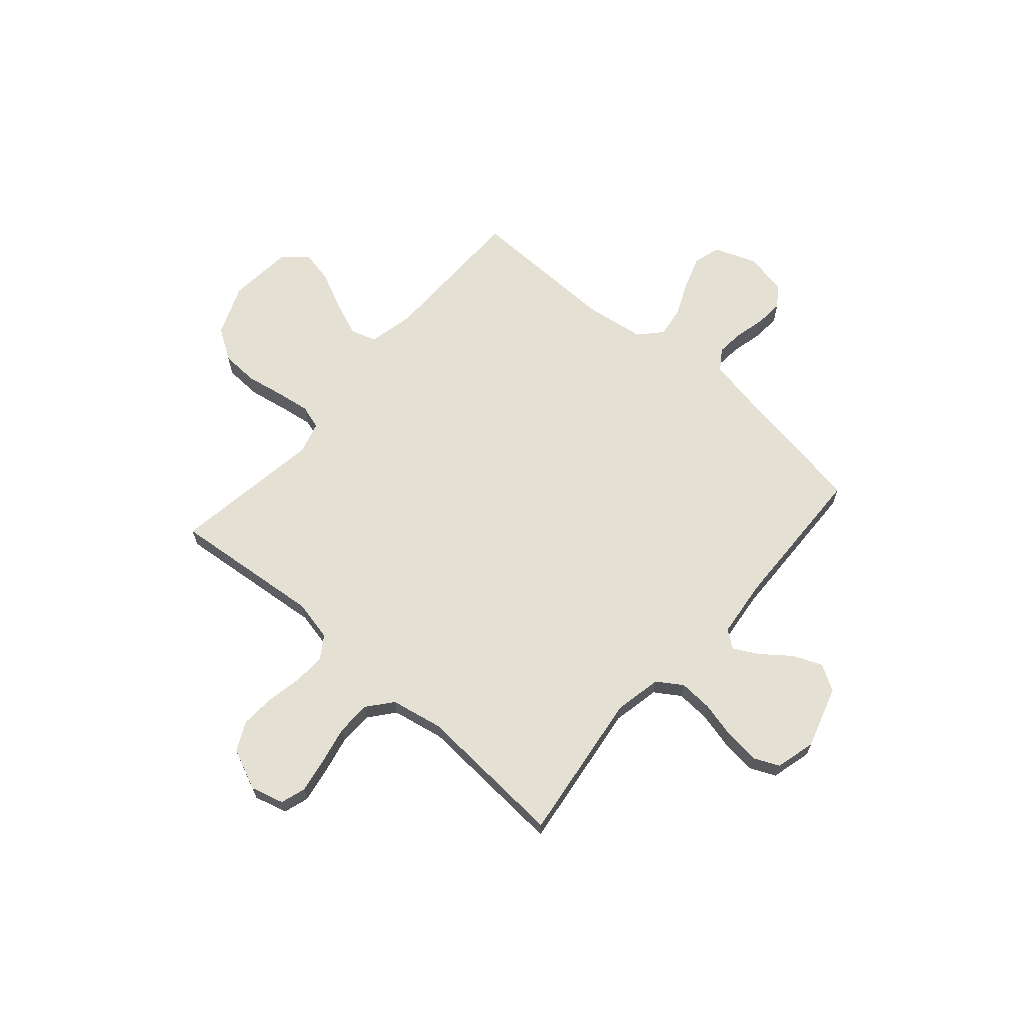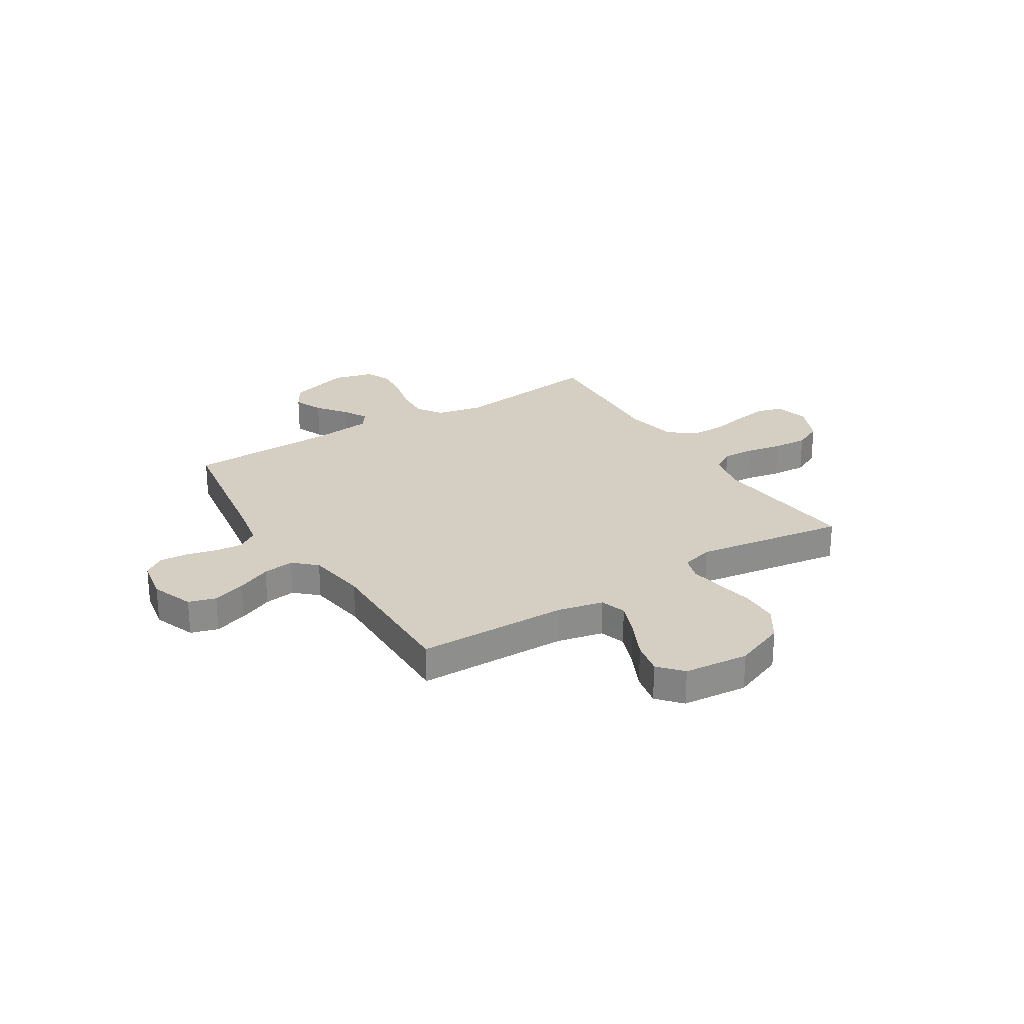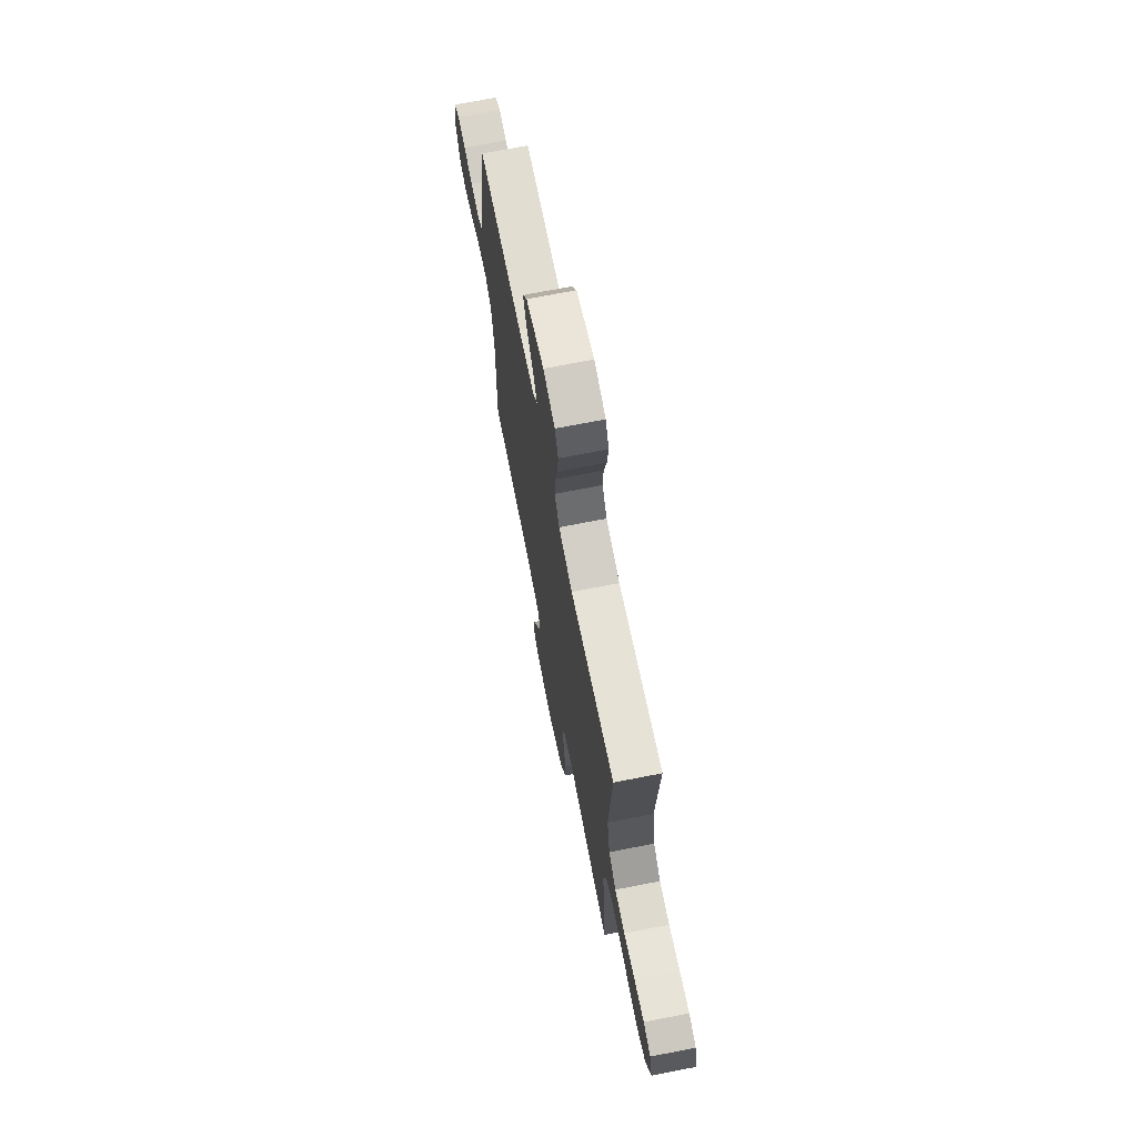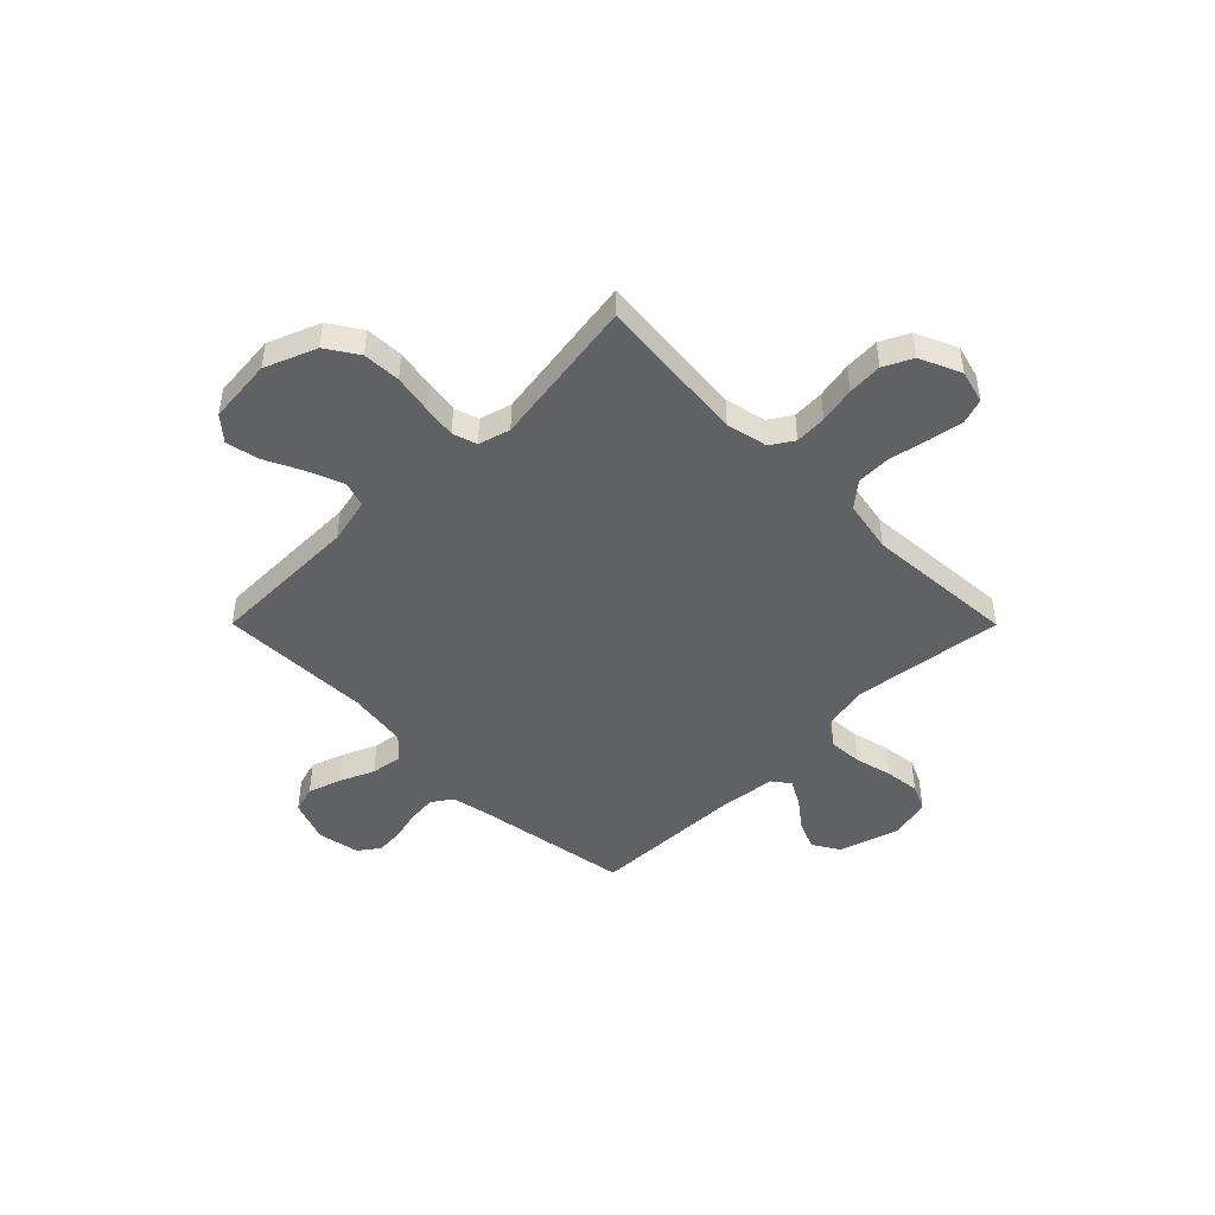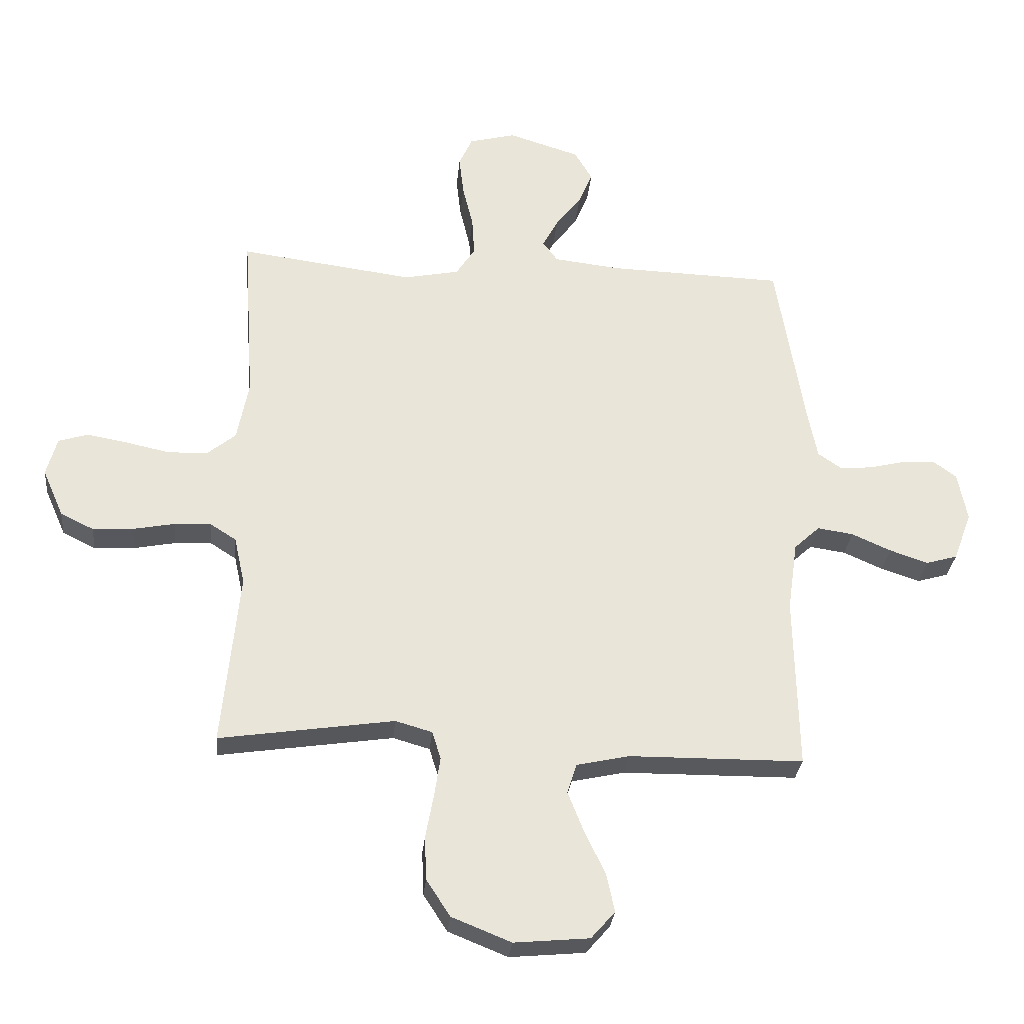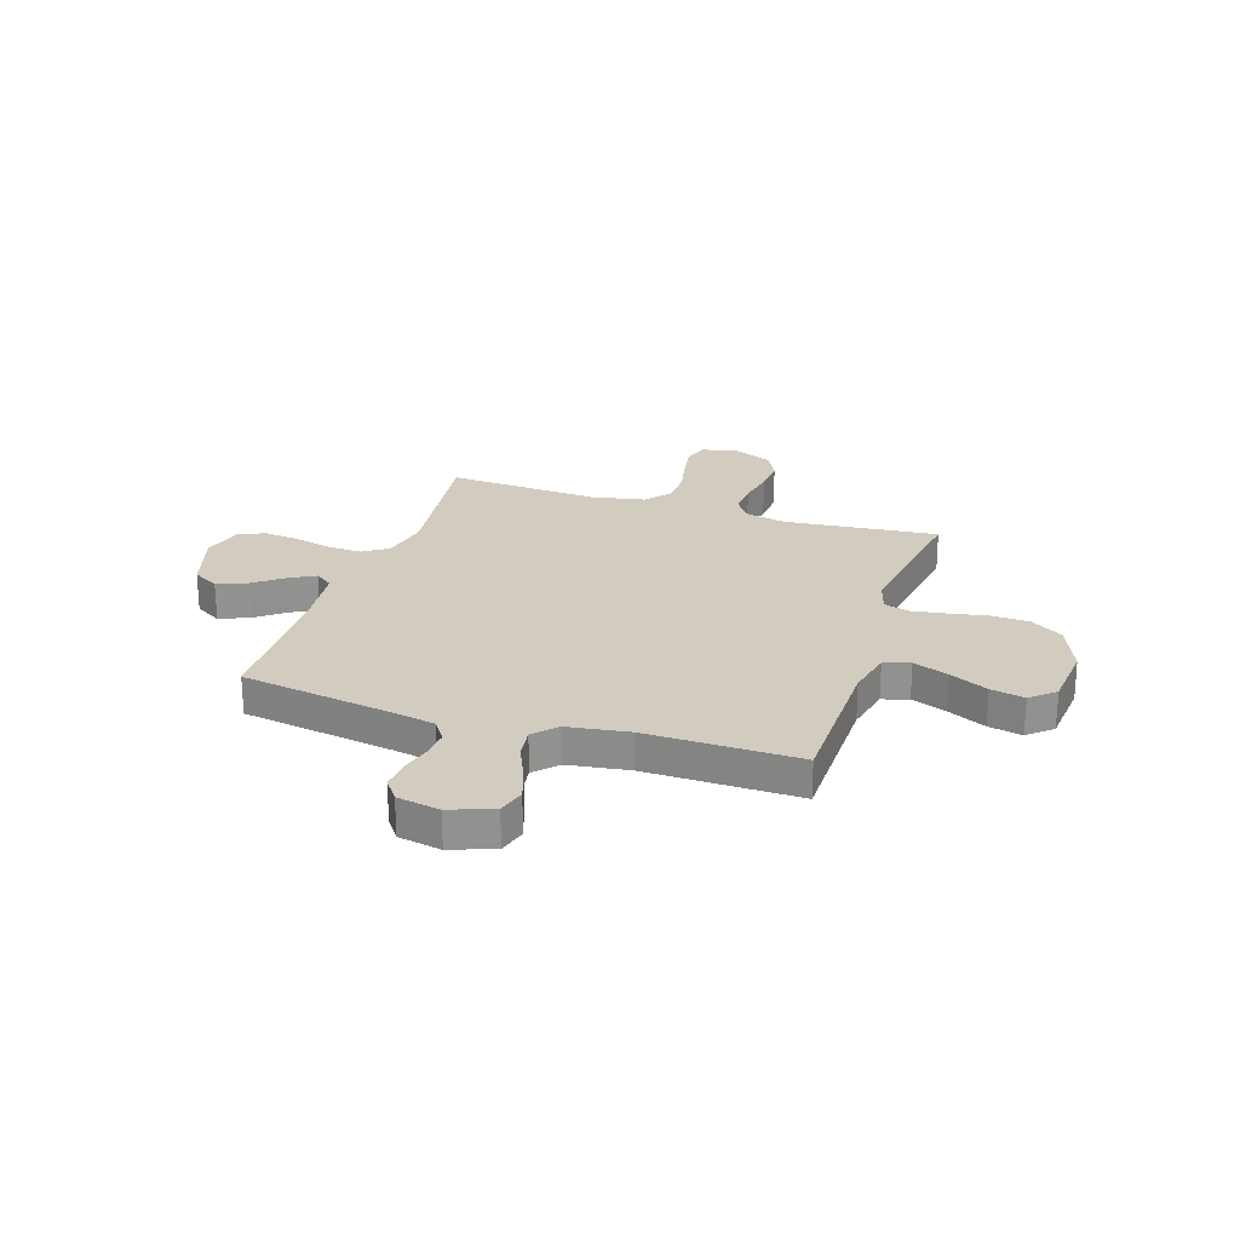
<metadata>
{"format":"obj","ext":"obj","renderer":"f3d","projection":"perspective","resolution":1024,"background":"white","views":[{"elev":66.0,"azim":-49.0,"up":"+Y"},{"elev":25.7,"azim":147.9,"up":"+Y"},{"elev":70.4,"azim":-101.1,"up":"+Z"},{"elev":-46.5,"azim":-135.1,"up":"+Y"},{"elev":-29.6,"azim":-5.5,"up":"+Z"},{"elev":24.1,"azim":108.0,"up":"+Y"}]}
</metadata>
<code>
v 0.5 0.07 -0.5
v 0.2 0.07 -0.503
v 0.109 0.07 -0.523
v 0.093 0.07 -0.574
v 0.12 0.07 -0.643
v 0.156 0.07 -0.718
v 0.17 0.07 -0.784
v 0.129 0.07 -0.831
v 0 0.07 -0.843
v -0.102 0.07 -0.802
v -0.143 0.07 -0.739
v -0.146 0.07 -0.664
v -0.132 0.07 -0.588
v -0.122 0.07 -0.521
v -0.137 0.07 -0.473
v -0.2 0.07 -0.455
v -0.5 0.07 -0.5
v -0.471 0.07 -0.2
v -0.489 0.07 -0.118
v -0.534 0.07 -0.089
v -0.597 0.07 -0.092
v -0.669 0.07 -0.106
v -0.738 0.07 -0.11
v -0.795 0.07 -0.082
v -0.831 0.07 0
v -0.813 0.07 0.066
v -0.763 0.07 0.082
v -0.694 0.07 0.07
v -0.619 0.07 0.054
v -0.55 0.07 0.055
v -0.5 0.07 0.096
v -0.48 0.07 0.2
v -0.5 0.07 0.5
v -0.2 0.07 0.461
v -0.106 0.07 0.48
v -0.073 0.07 0.53
v -0.077 0.07 0.597
v -0.095 0.07 0.671
v -0.103 0.07 0.74
v -0.08 0.07 0.791
v 0 0.07 0.812
v 0.123 0.07 0.774
v 0.154 0.07 0.722
v 0.13 0.07 0.664
v 0.086 0.07 0.607
v 0.059 0.07 0.557
v 0.085 0.07 0.522
v 0.2 0.07 0.509
v 0.5 0.07 0.5
v 0.549 0.07 0.2
v 0.565 0.07 0.118
v 0.606 0.07 0.09
v 0.662 0.07 0.095
v 0.723 0.07 0.11
v 0.779 0.07 0.114
v 0.82 0.07 0.084
v 0.836 0.07 0
v 0.805 0.07 -0.084
v 0.751 0.07 -0.1
v 0.685 0.07 -0.078
v 0.617 0.07 -0.048
v 0.555 0.07 -0.039
v 0.511 0.07 -0.08
v 0.494 0.07 -0.2
v 0.5 0 -0.5
v 0.2 0 -0.503
v 0.109 0 -0.523
v 0.093 0 -0.574
v 0.12 0 -0.643
v 0.156 0 -0.718
v 0.17 0 -0.784
v 0.129 0 -0.831
v 0 0 -0.843
v -0.102 0 -0.802
v -0.143 0 -0.739
v -0.146 0 -0.664
v -0.132 0 -0.588
v -0.122 0 -0.521
v -0.137 0 -0.473
v -0.2 0 -0.455
v -0.5 0 -0.5
v -0.471 0 -0.2
v -0.489 0 -0.118
v -0.534 0 -0.089
v -0.597 0 -0.092
v -0.669 0 -0.106
v -0.738 0 -0.11
v -0.795 0 -0.082
v -0.831 0 0
v -0.813 0 0.066
v -0.763 0 0.082
v -0.694 0 0.07
v -0.619 0 0.054
v -0.55 0 0.055
v -0.5 0 0.096
v -0.48 0 0.2
v -0.5 0 0.5
v -0.2 0 0.461
v -0.106 0 0.48
v -0.073 0 0.53
v -0.077 0 0.597
v -0.095 0 0.671
v -0.103 0 0.74
v -0.08 0 0.791
v 0 0 0.812
v 0.123 0 0.774
v 0.154 0 0.722
v 0.13 0 0.664
v 0.086 0 0.607
v 0.059 0 0.557
v 0.085 0 0.522
v 0.2 0 0.509
v 0.5 0 0.5
v 0.549 0 0.2
v 0.565 0 0.118
v 0.606 0 0.09
v 0.662 0 0.095
v 0.723 0 0.11
v 0.779 0 0.114
v 0.82 0 0.084
v 0.836 0 0
v 0.805 0 -0.084
v 0.751 0 -0.1
v 0.685 0 -0.078
v 0.617 0 -0.048
v 0.555 0 -0.039
v 0.511 0 -0.08
v 0.494 0 -0.2
f 59 60 61
f 58 59 61
f 57 58 61
f 56 57 61
f 55 56 61
f 54 55 61
f 53 54 61
f 52 53 61 62
f 51 52 62 63
f 48 49 50
f 50 51 63
f 48 50 63
f 47 48 63
f 43 44 45
f 42 43 45
f 41 42 45
f 40 41 45
f 39 40 45
f 38 39 45
f 37 38 45
f 36 37 45 46
f 47 63 64
f 46 47 64
f 36 46 64
f 35 36 64
f 27 28 29
f 26 27 29
f 25 26 29
f 24 25 29
f 23 24 29
f 22 23 29
f 21 22 29
f 20 21 29 30
f 19 20 30 31
f 16 17 18
f 19 31 32
f 18 19 32
f 16 18 32
f 15 16 32
f 11 12 13
f 10 11 13
f 9 10 13
f 8 9 13
f 7 8 13
f 6 7 13
f 5 6 13
f 4 5 13 14
f 3 4 14 15
f 64 1 2
f 35 64 2
f 34 35 2
f 32 33 34
f 15 32 34
f 3 15 34
f 2 3 34
f 125 124 123
f 125 123 122
f 125 122 121
f 125 121 120
f 125 120 119
f 125 119 118
f 125 118 117
f 126 125 117 116
f 127 126 116 115
f 114 113 112
f 127 115 114
f 127 114 112
f 127 112 111
f 109 108 107
f 109 107 106
f 109 106 105
f 109 105 104
f 109 104 103
f 109 103 102
f 109 102 101
f 110 109 101 100
f 128 127 111
f 128 111 110
f 128 110 100
f 128 100 99
f 93 92 91
f 93 91 90
f 93 90 89
f 93 89 88
f 93 88 87
f 93 87 86
f 93 86 85
f 94 93 85 84
f 95 94 84 83
f 82 81 80
f 96 95 83
f 96 83 82
f 96 82 80
f 96 80 79
f 77 76 75
f 77 75 74
f 77 74 73
f 77 73 72
f 77 72 71
f 77 71 70
f 77 70 69
f 78 77 69 68
f 79 78 68 67
f 66 65 128
f 66 128 99
f 66 99 98
f 98 97 96
f 98 96 79
f 98 79 67
f 98 67 66
f 1 65 66 2
f 2 66 67 3
f 3 67 68 4
f 4 68 69 5
f 5 69 70 6
f 6 70 71 7
f 7 71 72 8
f 8 72 73 9
f 9 73 74 10
f 10 74 75 11
f 11 75 76 12
f 12 76 77 13
f 13 77 78 14
f 14 78 79 15
f 15 79 80 16
f 16 80 81 17
f 17 81 82 18
f 18 82 83 19
f 19 83 84 20
f 20 84 85 21
f 21 85 86 22
f 22 86 87 23
f 23 87 88 24
f 24 88 89 25
f 25 89 90 26
f 26 90 91 27
f 27 91 92 28
f 28 92 93 29
f 29 93 94 30
f 30 94 95 31
f 31 95 96 32
f 32 96 97 33
f 33 97 98 34
f 34 98 99 35
f 35 99 100 36
f 36 100 101 37
f 37 101 102 38
f 38 102 103 39
f 39 103 104 40
f 40 104 105 41
f 41 105 106 42
f 42 106 107 43
f 43 107 108 44
f 44 108 109 45
f 45 109 110 46
f 46 110 111 47
f 47 111 112 48
f 48 112 113 49
f 49 113 114 50
f 50 114 115 51
f 51 115 116 52
f 52 116 117 53
f 53 117 118 54
f 54 118 119 55
f 55 119 120 56
f 56 120 121 57
f 57 121 122 58
f 58 122 123 59
f 59 123 124 60
f 60 124 125 61
f 61 125 126 62
f 62 126 127 63
f 63 127 128 64
f 64 128 65 1

</code>
